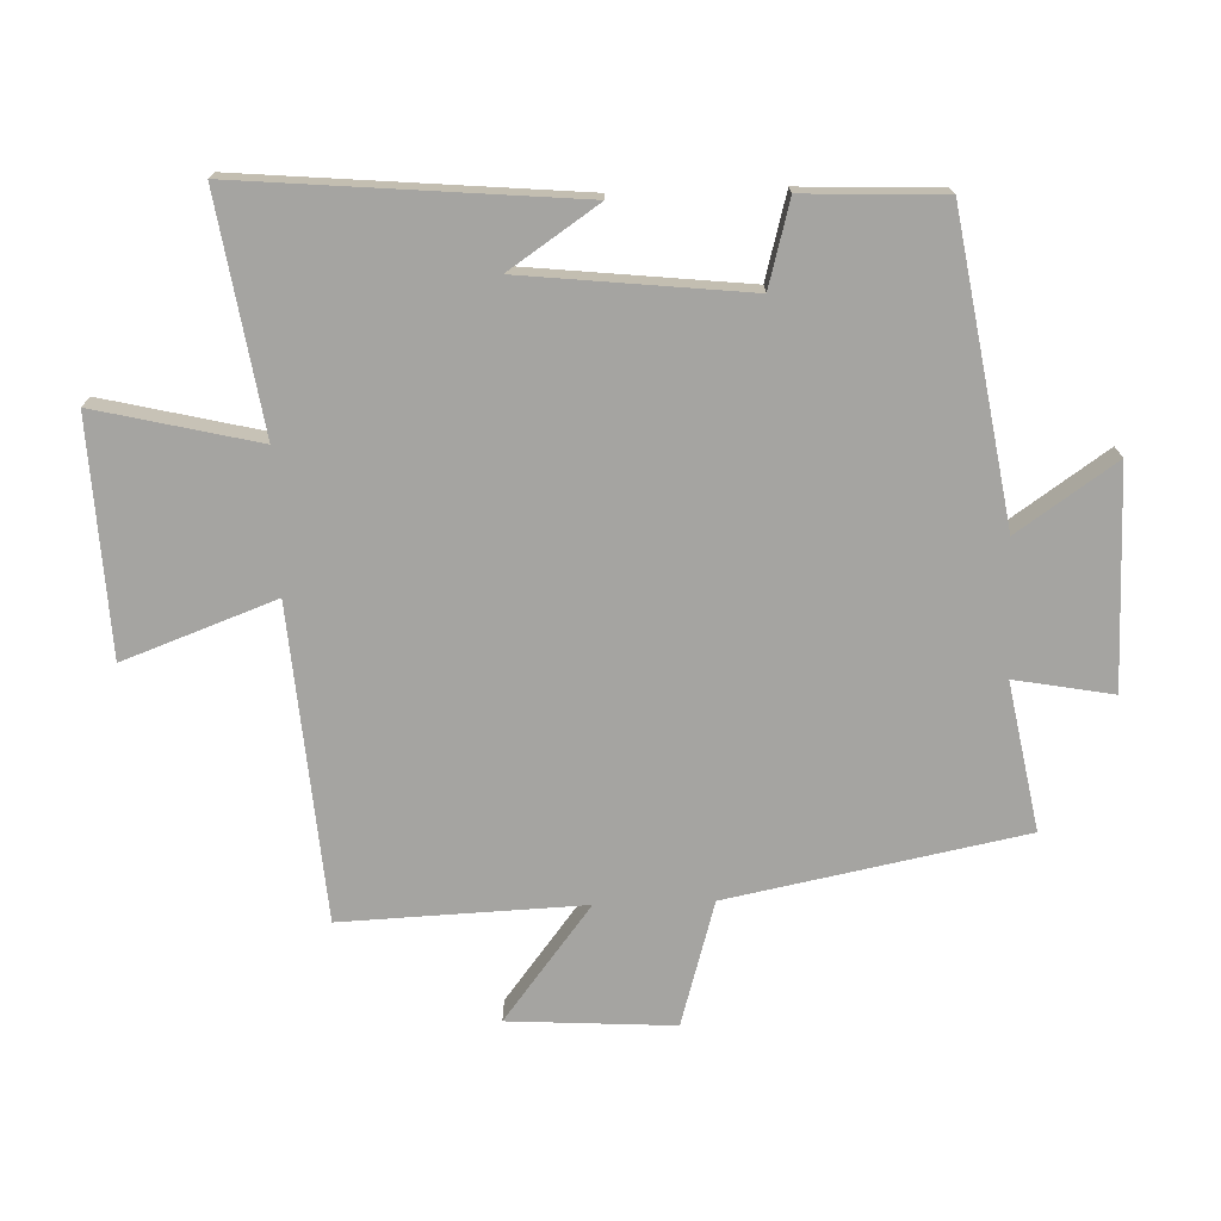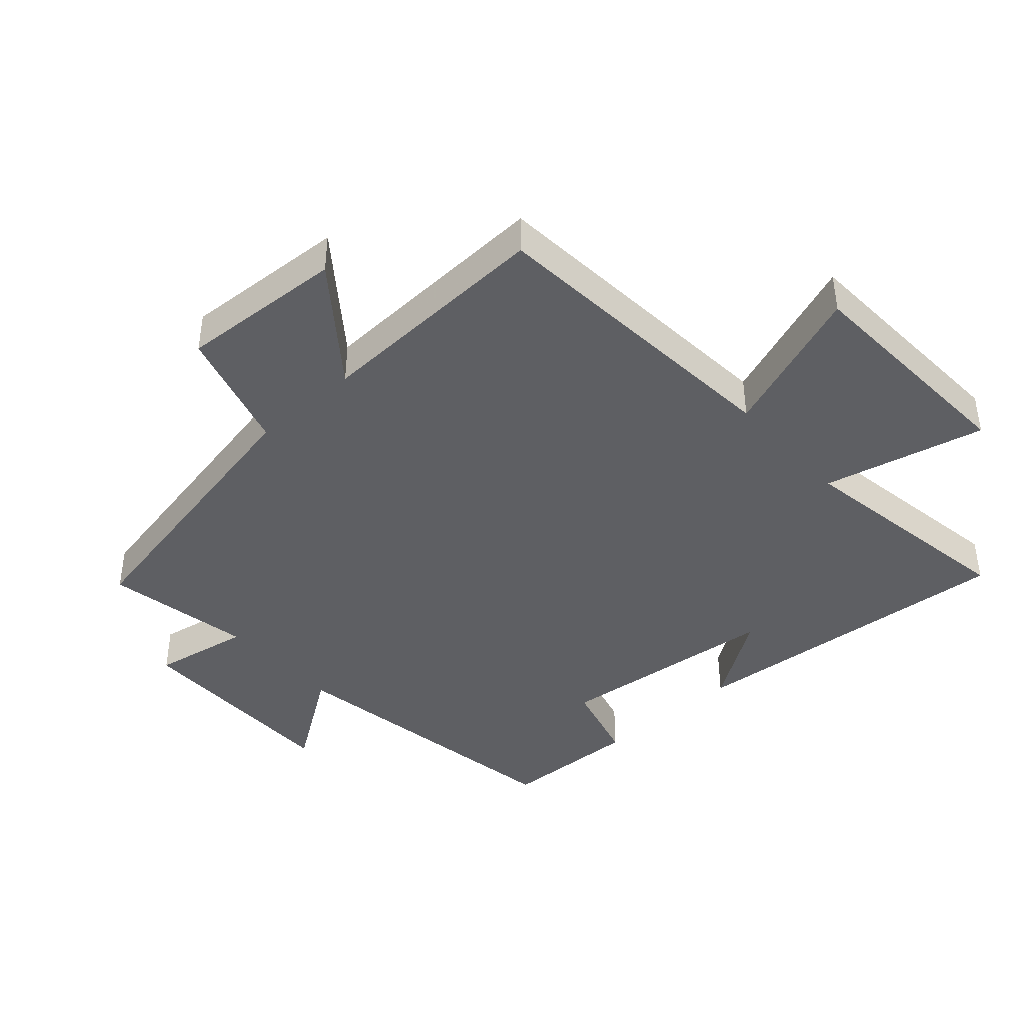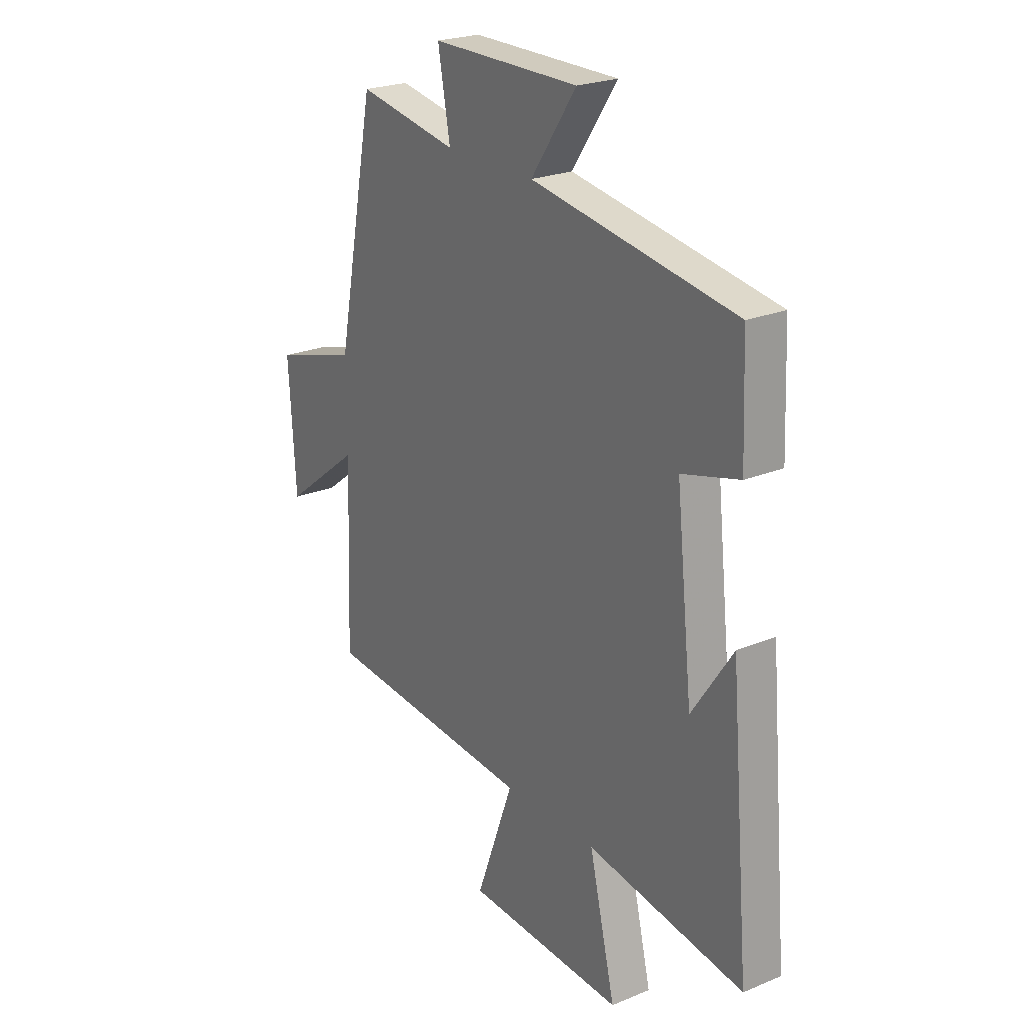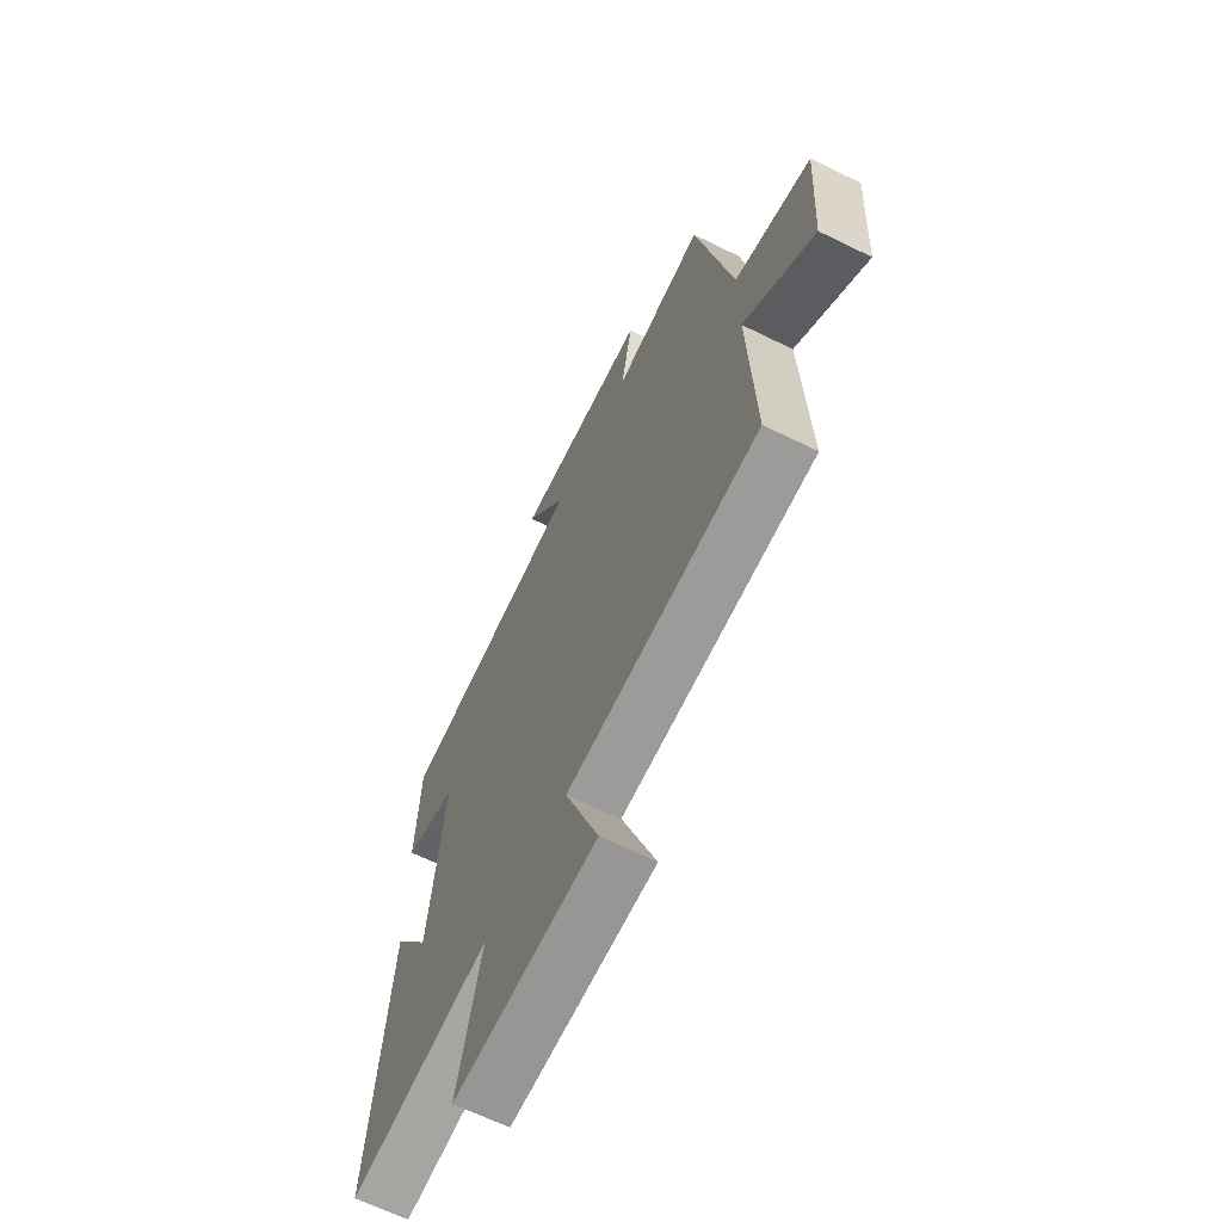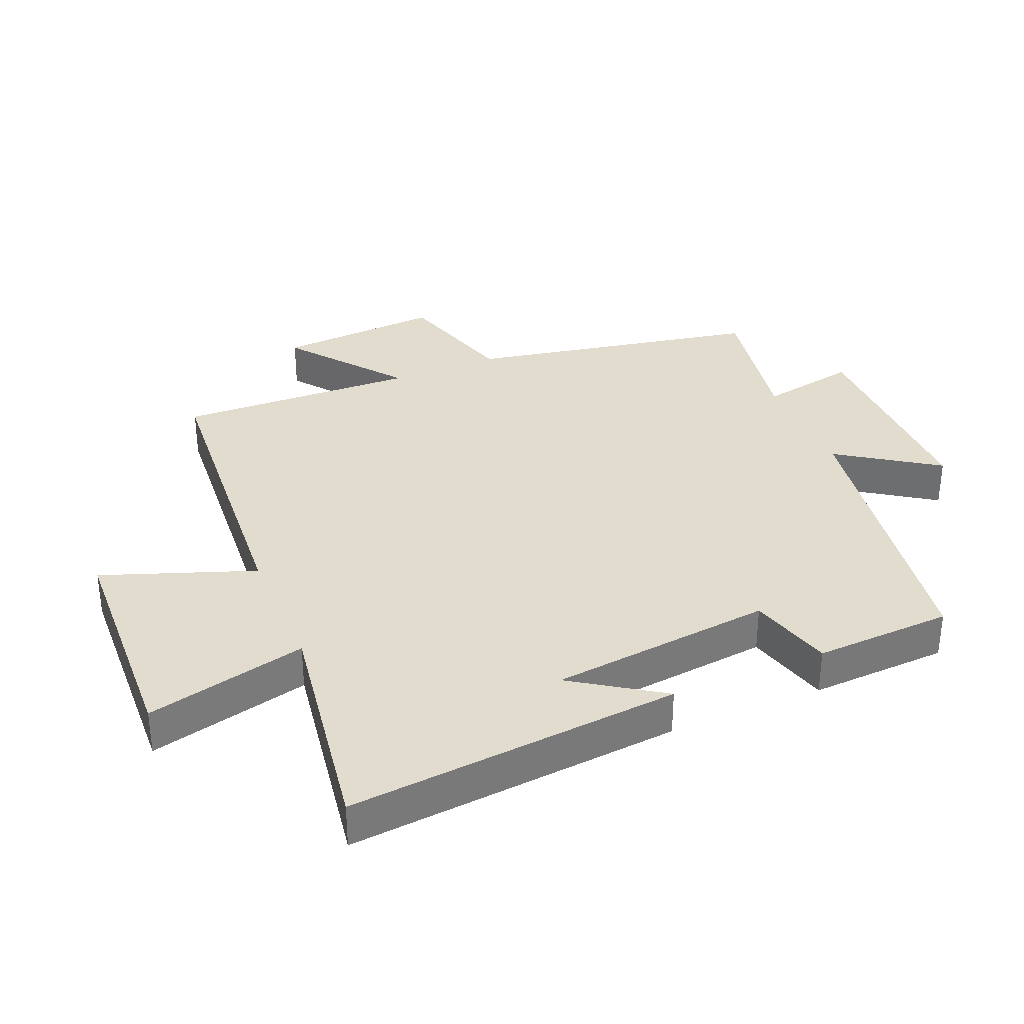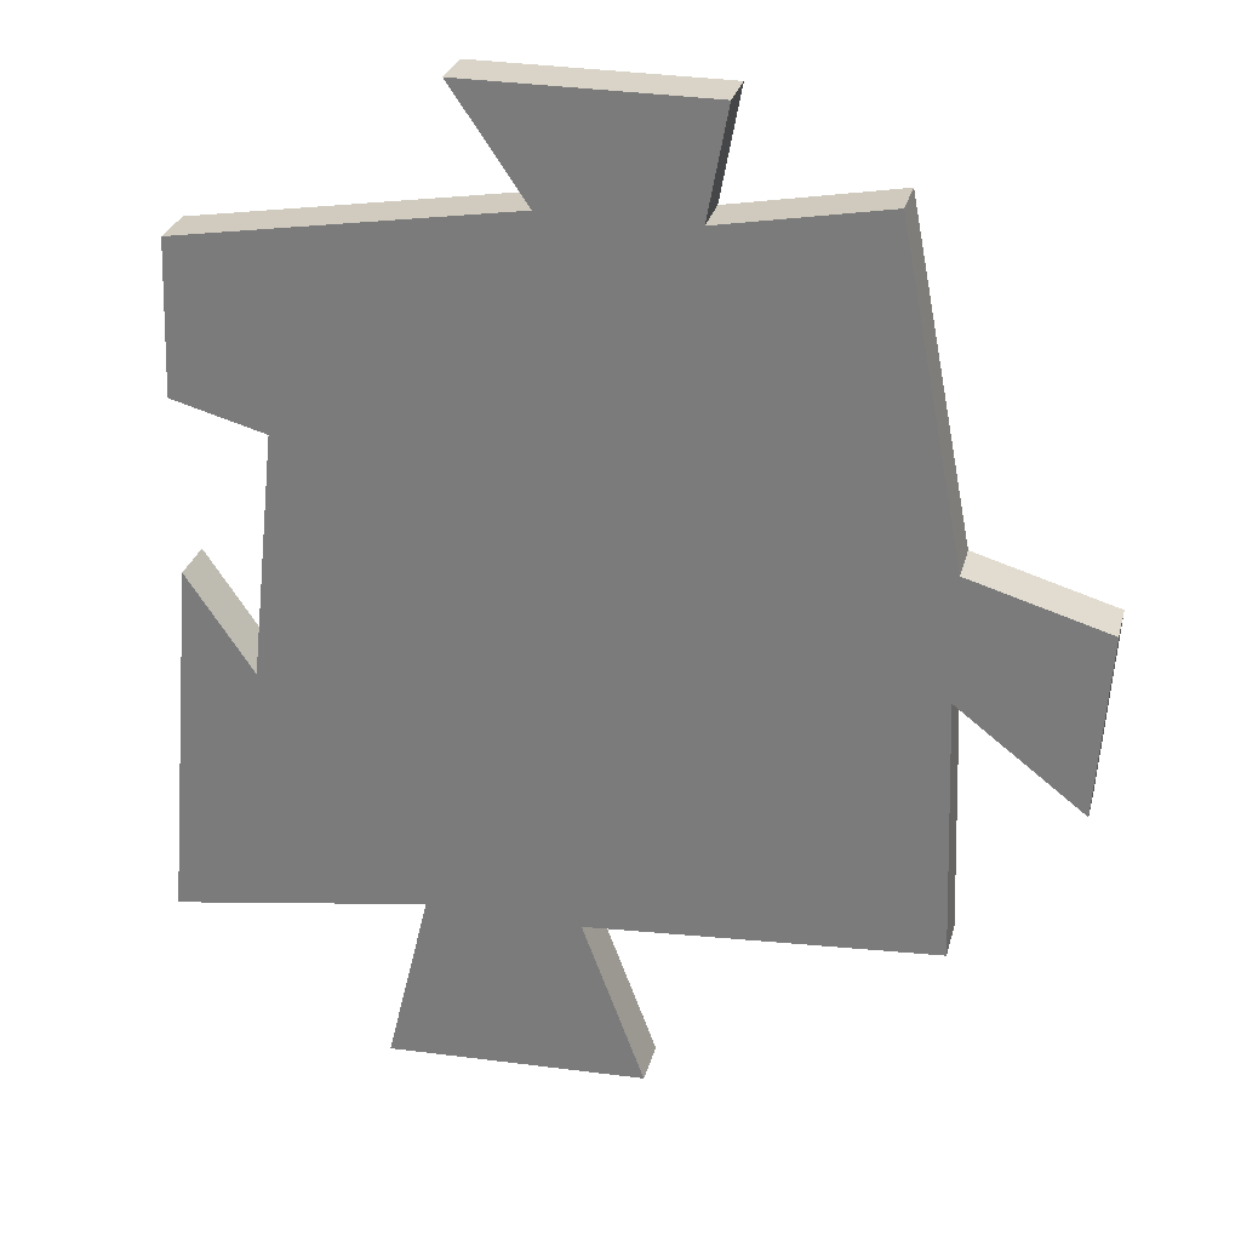
<metadata>
{"format":"obj","ext":"obj","renderer":"f3d","projection":"perspective","resolution":1024,"background":"white","views":[{"elev":-73.2,"azim":-88.0,"up":"+Y"},{"elev":-41.9,"azim":132.0,"up":"+Y"},{"elev":23.5,"azim":-124.8,"up":"+Z"},{"elev":-65.5,"azim":63.7,"up":"+Z"},{"elev":34.0,"azim":-112.9,"up":"+Y"},{"elev":28.7,"azim":14.1,"up":"+Z"}]}
</metadata>
<code>
v 0.514 0.07 -0.463
v 0.029 0.07 -0.5
v 0.115 0.07 -0.735
v -0.247 0.07 -0.751
v -0.187 0.07 -0.5
v -0.546 0.07 -0.556
v -0.5 0.07 -0.037
v -0.407 0.07 -0.175
v -0.369 0.07 0.173
v -0.5 0.07 0.209
v -0.491 0.07 0.424
v -0.024 0.07 0.5
v -0.128 0.07 0.652
v 0.21 0.07 0.652
v 0.182 0.07 0.5
v 0.411 0.07 0.542
v 0.5 0.07 0.086
v 0.693 0.07 0.029
v 0.677 0.07 -0.227
v 0.5 0.07 -0.09
v 0.514 0 -0.463
v 0.029 0 -0.5
v 0.115 0 -0.735
v -0.247 0 -0.751
v -0.187 0 -0.5
v -0.546 0 -0.556
v -0.5 0 -0.037
v -0.407 0 -0.175
v -0.369 0 0.173
v -0.5 0 0.209
v -0.491 0 0.424
v -0.024 0 0.5
v -0.128 0 0.652
v 0.21 0 0.652
v 0.182 0 0.5
v 0.411 0 0.542
v 0.5 0 0.086
v 0.693 0 0.029
v 0.677 0 -0.227
v 0.5 0 -0.09
f 17 18 19 20
f 15 16 17 20
f 15 20 1 2
f 12 13 14 15
f 12 15 2
f 9 10 11 12
f 8 9 12 2
f 6 7 8
f 5 6 8
f 5 8 2 3
f 3 4 5
f 40 39 38 37
f 40 37 36 35
f 22 21 40 35
f 35 34 33 32
f 22 35 32
f 32 31 30 29
f 22 32 29 28
f 28 27 26
f 28 26 25
f 23 22 28 25
f 25 24 23
f 1 21 22 2
f 2 22 23 3
f 3 23 24 4
f 4 24 25 5
f 5 25 26 6
f 6 26 27 7
f 7 27 28 8
f 8 28 29 9
f 9 29 30 10
f 10 30 31 11
f 11 31 32 12
f 12 32 33 13
f 13 33 34 14
f 14 34 35 15
f 15 35 36 16
f 16 36 37 17
f 17 37 38 18
f 18 38 39 19
f 19 39 40 20
f 20 40 21 1

</code>
